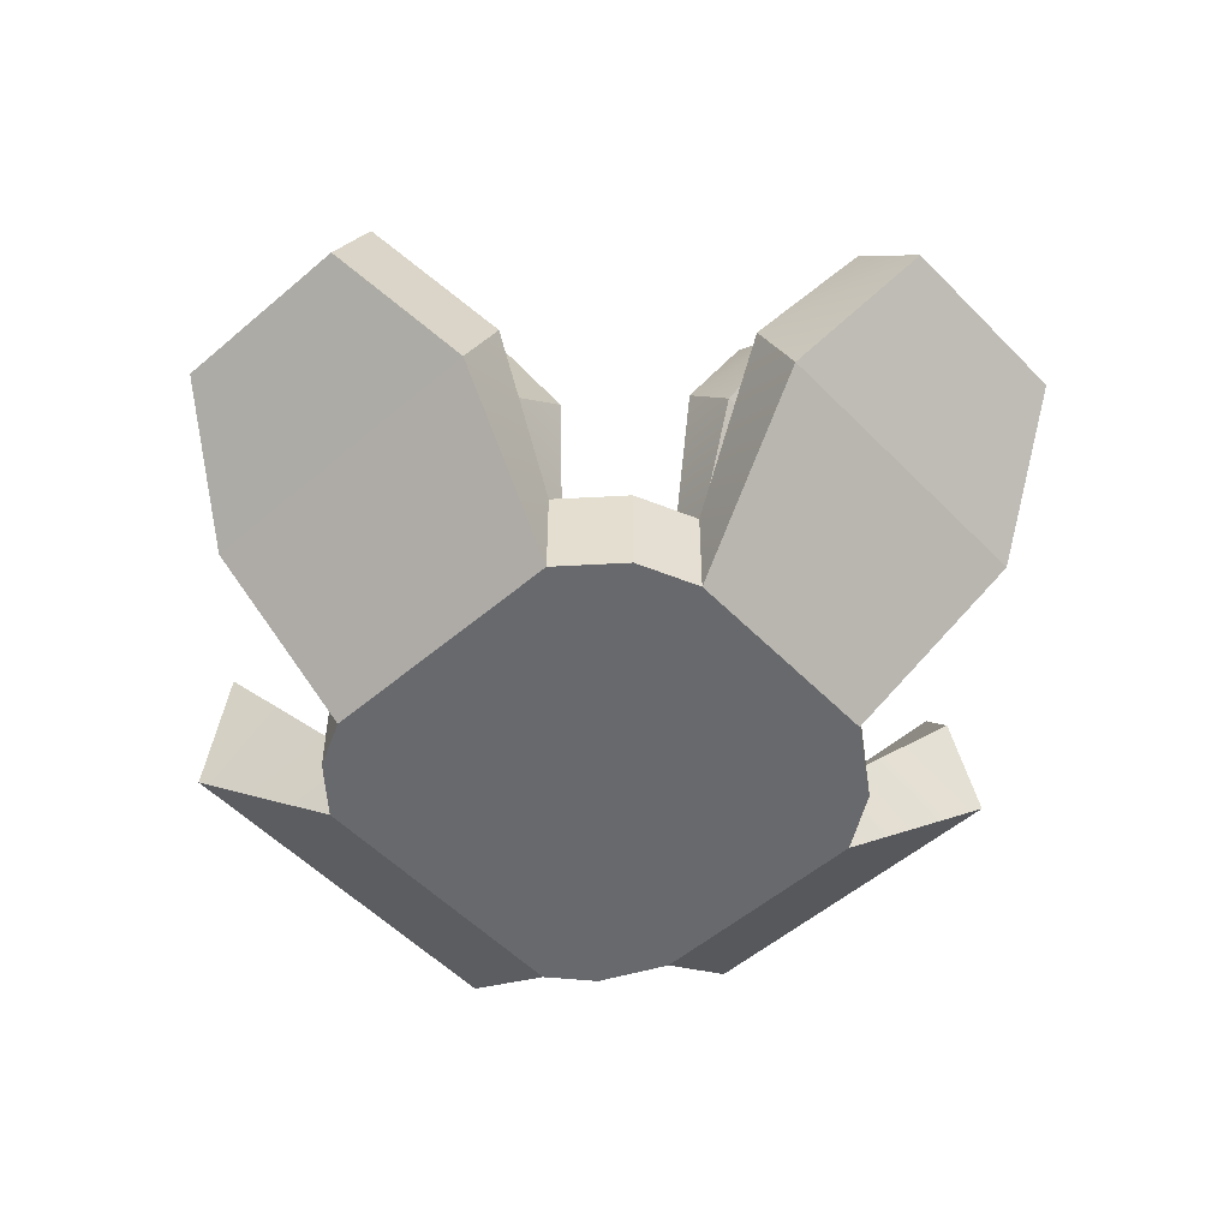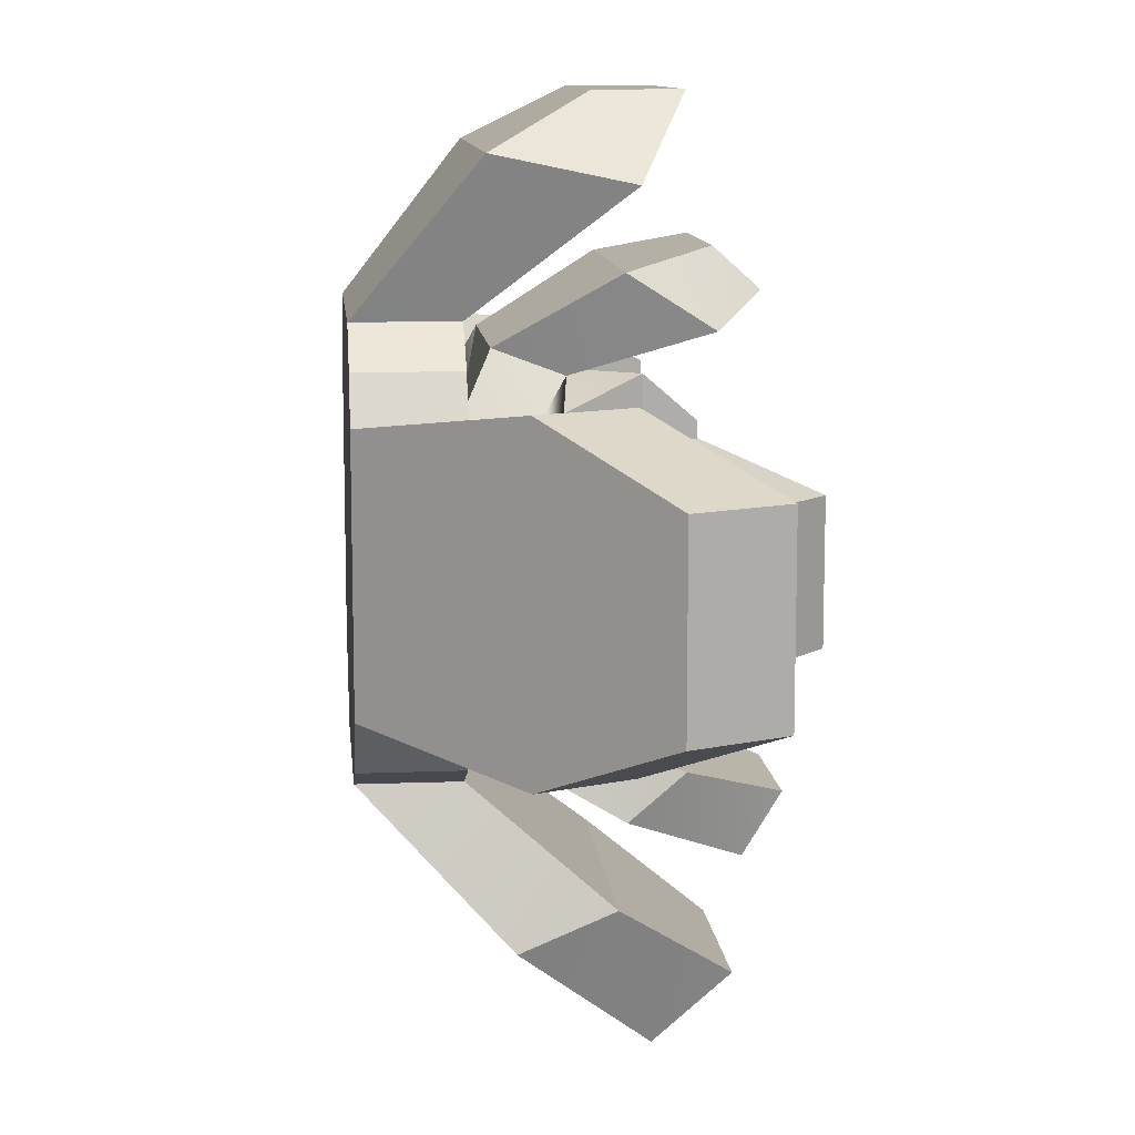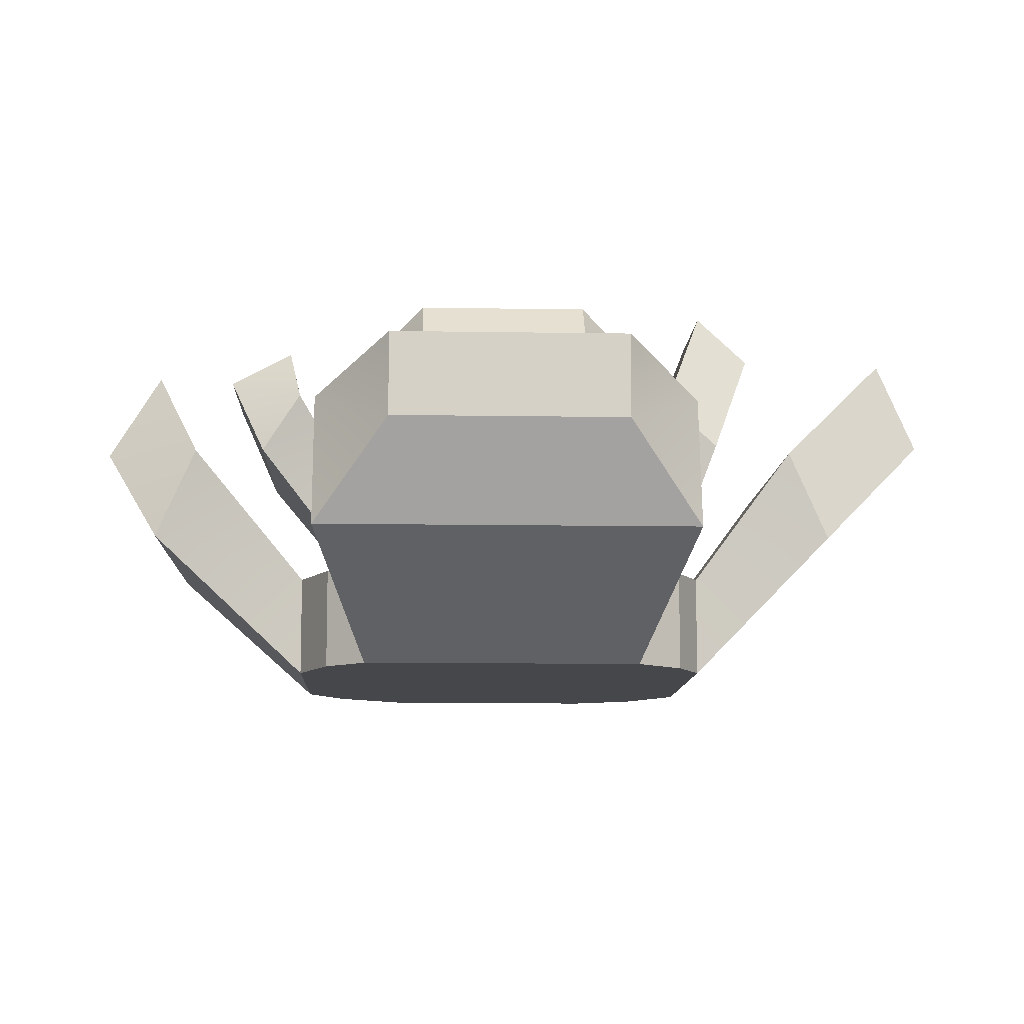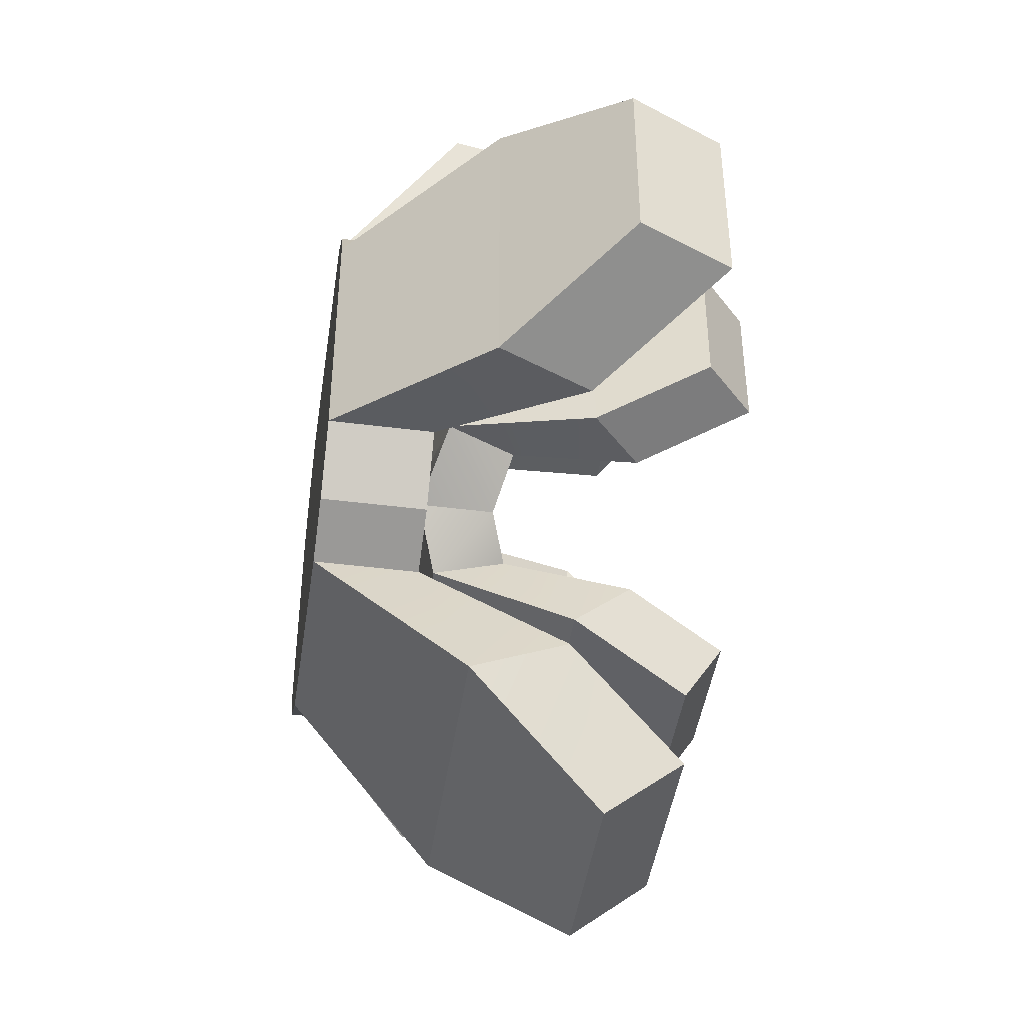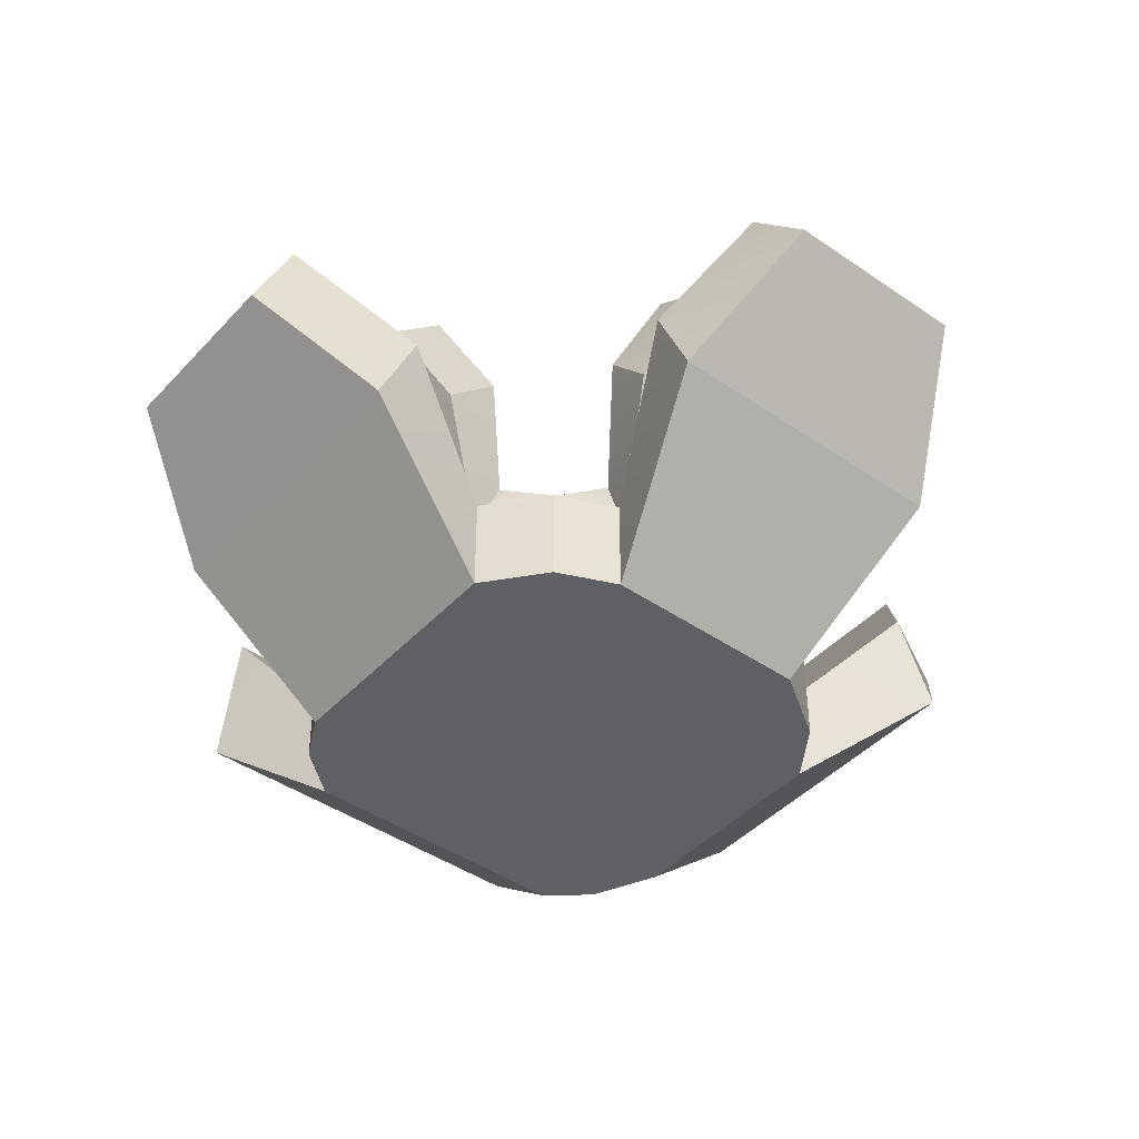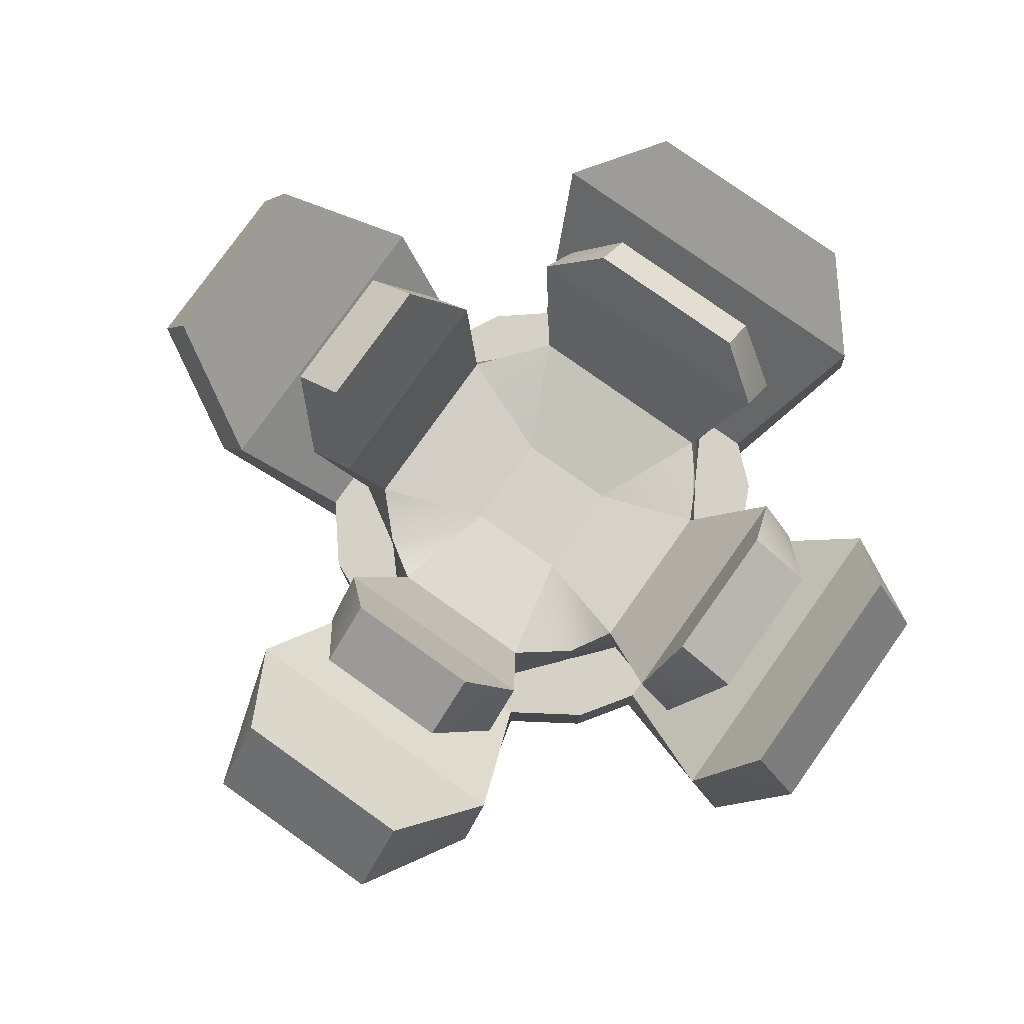
<metadata>
{"format":"obj","ext":"obj","renderer":"f3d","projection":"perspective","resolution":1024,"background":"white","views":[{"elev":-52.7,"azim":132.6,"up":"+Y"},{"elev":10.9,"azim":84.5,"up":"+Z"},{"elev":-10.5,"azim":-2.4,"up":"+Y"},{"elev":-44.9,"azim":81.6,"up":"+Z"},{"elev":-43.5,"azim":140.9,"up":"+Y"},{"elev":78.7,"azim":-144.6,"up":"+Y"}]}
</metadata>
<code>
g default
v -0.3083 0.1118 0.2994
v 0.3193 0.1118 0.2945
v -0.3083 0.2824 0.2994
v 0.3193 0.2824 0.2945
v -0.297 0.2824 -0.2829
v 0.2797 0.2824 -0.3151
v -0.297 0.1118 -0.2829
v 0.2797 0.1118 -0.3151
v 0.2402 0.3404 0.3737
v 0.1799 0.3219 -0.3792
v 0.1799 0.1593 -0.4311
v 0.2402 0.1808 0.4339
v -0.2402 0.3404 0.3737
v -0.1799 0.3219 -0.3792
v -0.1799 0.1593 -0.4311
v -0.2402 0.1808 0.4339
v -0.3597 0.3492 -0.1904
v -0.3861 0.1806 -0.1904
v -0.1198 0.1118 -0.1198
v 0.1198 0.1118 -0.1198
v 0.4434 0.1598 -0.2175
v 0.3748 0.316 -0.2175
v 0.1198 0.2824 -0.1198
v -0.1198 0.2824 -0.1198
v -0.3597 0.3492 0.1904
v -0.3861 0.1806 0.1904
v -0.1198 0.1118 0.1198
v 0.1198 0.1118 0.1198
v 0.4434 0.1598 0.2175
v 0.3748 0.316 0.2175
v 0.1198 0.2824 0.1198
v -0.1198 0.2824 0.1198
v -0.3235 0.4559 0.5959
v -0.3235 0.6498 0.4724
v 0.3235 0.4559 0.5959
v 0.3235 0.6498 0.4724
v -0.1976 0.6541 0.642
v -0.1976 0.7582 0.5478
v 0.1976 0.6541 0.642
v 0.1976 0.7582 0.5478
v 0.5625 0.4761 0.266
v 0.4374 0.5921 0.266
v 0.5625 0.4761 -0.266
v 0.4374 0.5921 -0.266
v 0.6583 0.7253 0.1594
v 0.5331 0.8412 0.1594
v 0.6583 0.7253 -0.1594
v 0.5331 0.8412 -0.1594
v -0.6048 0.4519 -0.2863
v -0.6048 0.4519 0.2863
v -0.5127 0.5956 0.2863
v -0.5127 0.5956 -0.2863
v -0.6955 0.6522 -0.1677
v -0.6955 0.6522 0.1677
v -0.5447 0.7319 0.1677
v -0.5447 0.7319 -0.1677
v -0.2549 0.602 -0.4913
v -0.2549 0.4723 -0.6022
v 0.2549 0.602 -0.4913
v 0.2549 0.4723 -0.6022
v -0.1594 0.8279 -0.5652
v -0.1594 0.7389 -0.7108
v 0.1594 0.8279 -0.5652
v 0.1594 0.7389 -0.7108
v -0.429 -0.1187 0.4165
v 0.4443 -0.1187 0.4098
v -0.429 0.1187 0.4165
v 0.4443 0.1187 0.4098
v -0.4133 0.1187 -0.3937
v 0.3892 0.1187 -0.4385
v -0.4133 -0.1187 -0.3937
v 0.3892 -0.1187 -0.4385
v 0.3342 0.1187 0.5
v 0.2503 0.1187 -0.5
v 0.2503 -0.1187 -0.5
v 0.3342 -0.1187 0.5
v -0.3342 0.1187 0.5
v -0.2503 0.1187 -0.5
v -0.2503 -0.1187 -0.5
v -0.3342 -0.1187 0.5
v -0.5 0.1187 -0.2649
v -0.5 -0.1187 -0.2649
v -0.1667 -0.1187 -0.1667
v 0.1667 -0.1187 -0.1667
v 0.5 -0.1187 -0.3026
v 0.5 0.1187 -0.3026
v 0.1667 0.1187 -0.1667
v -0.1667 0.1187 -0.1667
v -0.5 0.1187 0.2649
v -0.5 -0.1187 0.2649
v -0.1667 -0.1187 0.1667
v 0.1667 -0.1187 0.1667
v 0.5 -0.1187 0.3026
v 0.5 0.1187 0.3026
v 0.1667 0.1187 0.1667
v -0.1667 0.1187 0.1667
v -0.4501 0.1599 0.846
v -0.4501 0.4729 0.7806
v 0.4501 0.1599 0.846
v 0.4501 0.4729 0.7806
v -0.275 0.3884 0.9677
v -0.275 0.5838 0.9677
v 0.275 0.3884 0.9677
v 0.275 0.5838 0.9677
v 0.8288 0.2176 0.3701
v 0.7342 0.4354 0.3701
v 0.8288 0.2176 -0.3701
v 0.7342 0.4354 -0.3701
v 1.09 0.4815 0.2218
v 0.9956 0.6993 0.2218
v 1.09 0.4815 -0.2218
v 0.9956 0.6993 -0.2218
v -0.8589 0.2072 -0.3983
v -0.8589 0.2072 0.3983
v -0.7633 0.4245 0.3983
v -0.7633 0.4245 -0.3983
v -0.9943 0.4331 -0.2762
v -0.9943 0.4331 0.2762
v -0.8691 0.6349 0.2762
v -0.8691 0.6349 -0.2762
v -0.3546 0.4425 -0.7673
v -0.3546 0.2236 -0.8593
v 0.3546 0.4425 -0.7673
v 0.3546 0.2236 -0.8593
v -0.2217 0.7106 -0.9608
v -0.2217 0.531 -1.116
v 0.2217 0.7106 -0.9608
v 0.2217 0.531 -1.116
g pCube29
f 1 16 3
f 3 16 13
f 3 13 25
f 25 13 32
f 14 15 5
f 5 15 7
f 26 27 1
f 1 27 16
f 2 29 4
f 4 29 30
f 1 3 26
f 26 3 25
f 4 30 9
f 9 30 31
f 10 6 11
f 11 6 8
f 12 28 2
f 2 28 29
f 9 12 4
f 4 12 2
f 13 9 32
f 32 9 31
f 62 61 64
f 64 61 63
f 16 27 12
f 12 27 28
f 38 37 40
f 40 37 39
f 7 18 5
f 5 18 17
f 15 19 7
f 7 19 18
f 20 19 11
f 11 19 15
f 21 20 8
f 8 20 11
f 22 21 6
f 6 21 8
f 22 6 23
f 23 6 10
f 24 23 14
f 14 23 10
f 17 24 5
f 5 24 14
f 53 54 56
f 56 54 55
f 18 19 26
f 26 19 27
f 28 27 20
f 20 27 19
f 29 28 21
f 21 28 20
f 46 45 48
f 48 45 47
f 31 30 23
f 23 30 22
f 32 31 24
f 24 31 23
f 25 32 17
f 17 32 24
f 16 33 13
f 13 33 34
f 16 12 33
f 33 12 35
f 12 9 35
f 35 9 36
f 9 13 36
f 36 13 34
f 33 37 34
f 34 37 38
f 33 35 37
f 37 35 39
f 35 36 39
f 39 36 40
f 36 34 40
f 40 34 38
f 29 41 30
f 30 41 42
f 29 21 41
f 41 21 43
f 21 22 43
f 43 22 44
f 22 30 44
f 44 30 42
f 41 45 42
f 42 45 46
f 41 43 45
f 45 43 47
f 43 44 47
f 47 44 48
f 44 42 48
f 48 42 46
f 18 26 49
f 49 26 50
f 26 25 50
f 50 25 51
f 25 17 51
f 51 17 52
f 18 49 17
f 17 49 52
f 49 50 53
f 53 50 54
f 50 51 54
f 54 51 55
f 51 52 55
f 55 52 56
f 49 53 52
f 52 53 56
f 15 14 58
f 58 14 57
f 14 10 57
f 57 10 59
f 11 60 10
f 10 60 59
f 11 15 60
f 60 15 58
f 58 57 62
f 62 57 61
f 57 59 61
f 61 59 63
f 60 64 59
f 59 64 63
f 60 58 64
f 64 58 62
f 65 80 67
f 67 80 77
f 77 96 67
f 67 96 89
f 69 78 71
f 71 78 79
f 80 65 91
f 90 91 65
f 66 93 68
f 68 93 94
f 90 65 89
f 89 65 67
f 73 68 95
f 68 94 95
f 75 74 72
f 72 74 70
f 76 92 66
f 92 93 66
f 73 76 68
f 68 76 66
f 77 73 96
f 96 73 95
f 126 125 128
f 128 125 127
f 80 91 76
f 76 91 92
f 102 101 104
f 104 101 103
f 71 82 69
f 69 82 81
f 79 83 71
f 71 83 82
f 84 83 75
f 75 83 79
f 85 84 72
f 84 75 72
f 86 85 70
f 70 85 72
f 86 70 87
f 87 70 74
f 88 87 78
f 78 87 74
f 81 88 69
f 69 88 78
f 117 118 120
f 120 118 119
f 82 83 90
f 90 83 91
f 92 91 84
f 84 91 83
f 93 92 85
f 85 92 84
f 110 109 112
f 112 109 111
f 95 94 87
f 87 94 86
f 96 95 88
f 88 95 87
f 89 96 81
f 81 96 88
f 80 97 77
f 77 97 98
f 80 76 97
f 97 76 99
f 76 73 99
f 99 73 100
f 73 77 100
f 100 77 98
f 97 101 98
f 98 101 102
f 97 99 101
f 101 99 103
f 99 100 103
f 103 100 104
f 100 98 104
f 104 98 102
f 93 105 94
f 94 105 106
f 93 85 105
f 105 85 107
f 85 86 107
f 107 86 108
f 86 94 108
f 108 94 106
f 105 109 106
f 106 109 110
f 105 107 109
f 109 107 111
f 107 108 111
f 111 108 112
f 108 106 112
f 112 106 110
f 82 90 113
f 113 90 114
f 90 89 114
f 114 89 115
f 89 81 115
f 115 81 116
f 82 113 81
f 81 113 116
f 113 114 117
f 117 114 118
f 114 115 118
f 118 115 119
f 115 116 119
f 119 116 120
f 113 117 116
f 116 117 120
f 79 78 122
f 122 78 121
f 78 74 121
f 121 74 123
f 75 124 74
f 74 124 123
f 75 79 124
f 124 79 122
f 122 121 126
f 126 121 125
f 121 123 125
f 125 123 127
f 124 128 123
f 123 128 127
f 124 122 128
f 128 122 126

</code>
